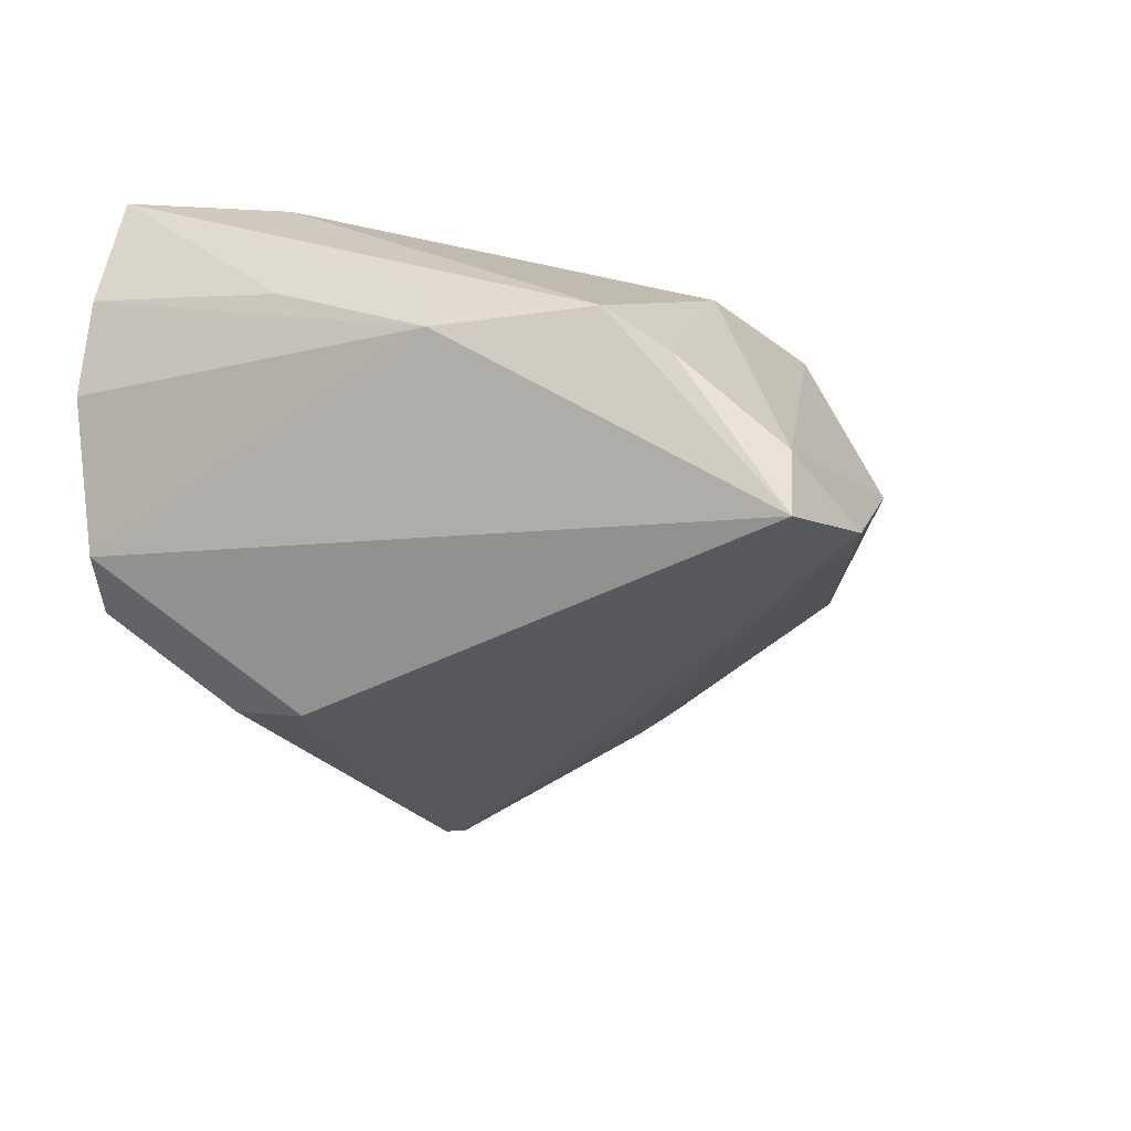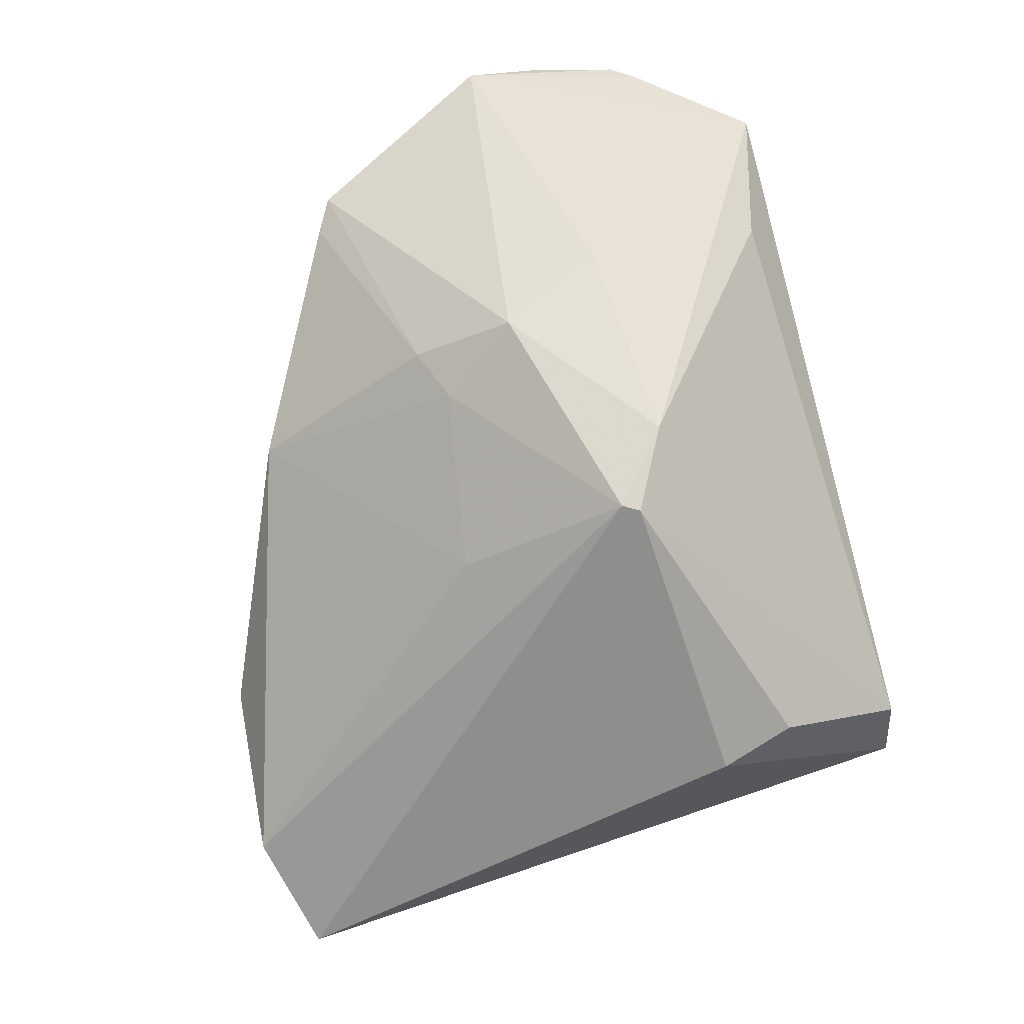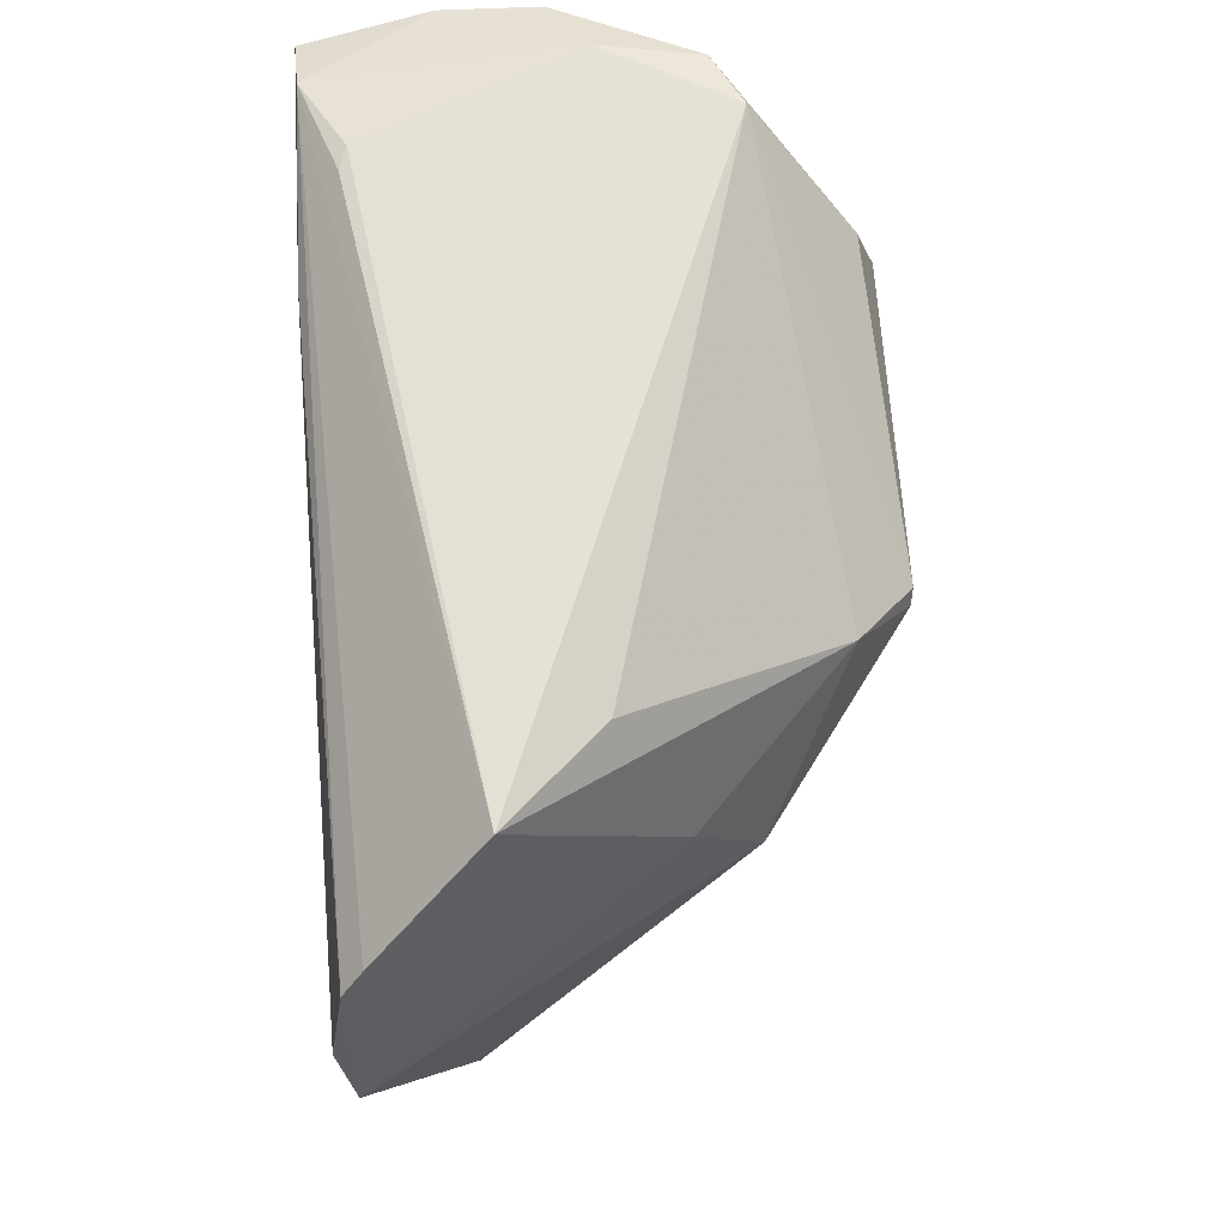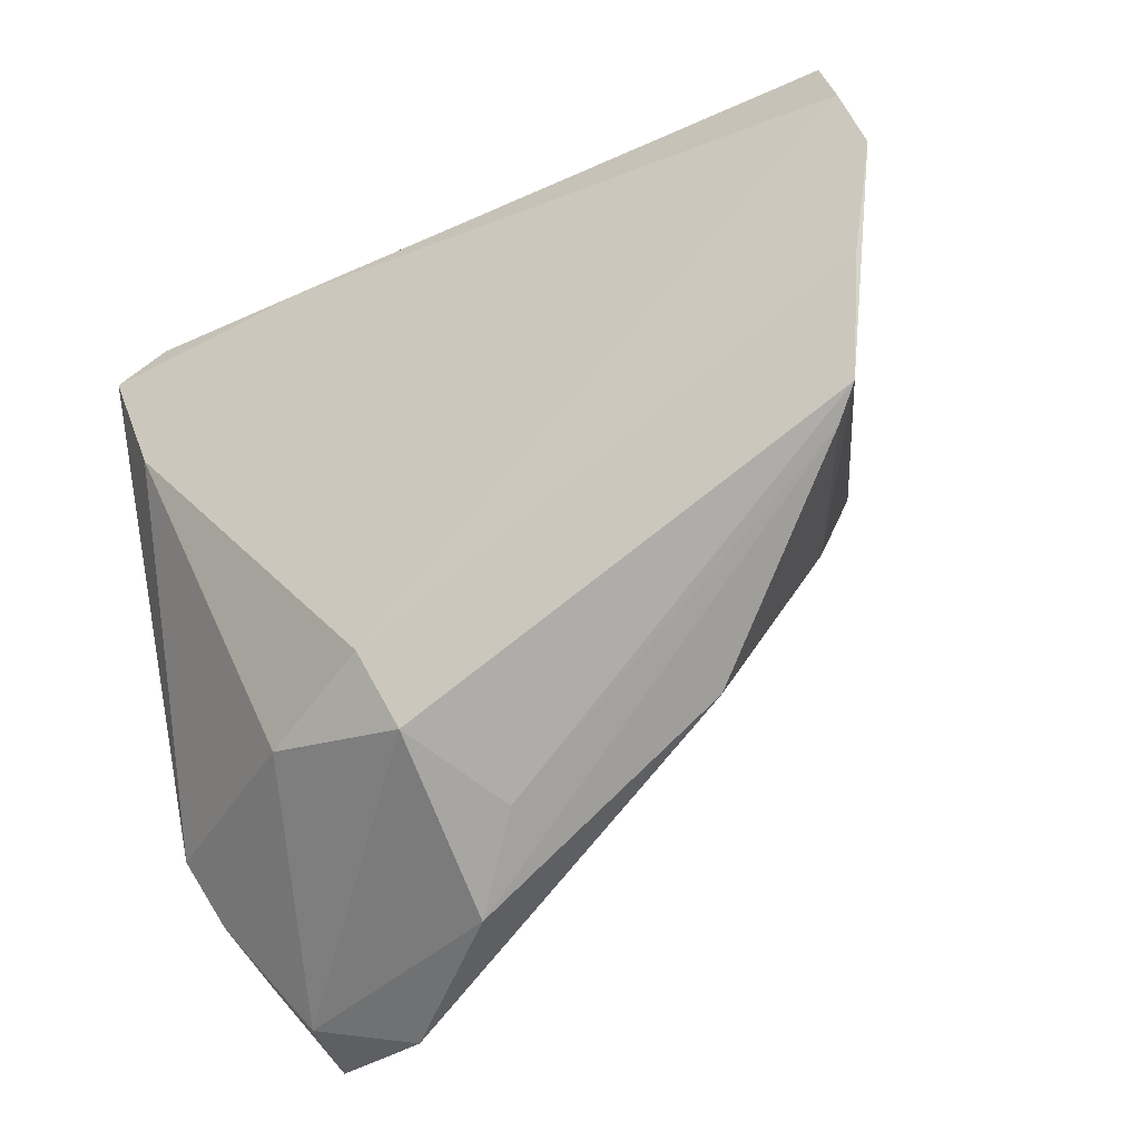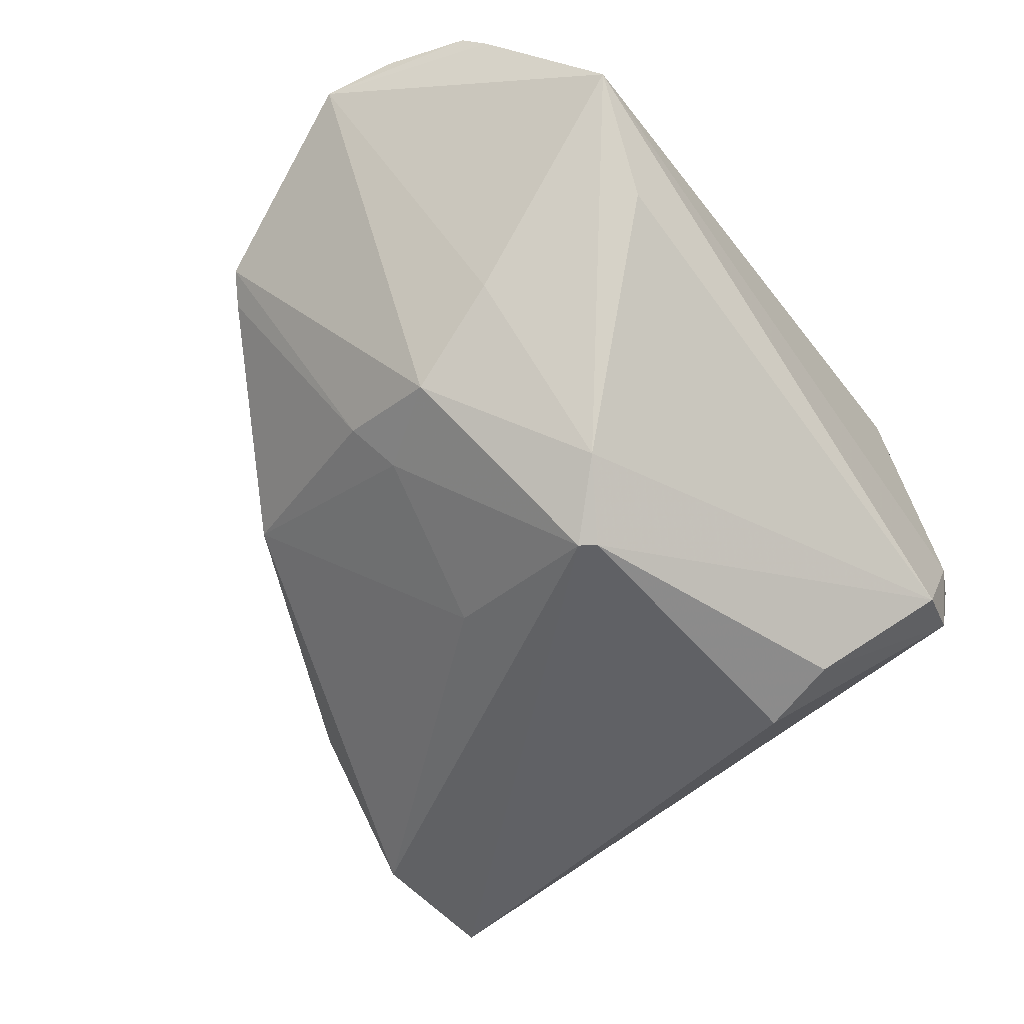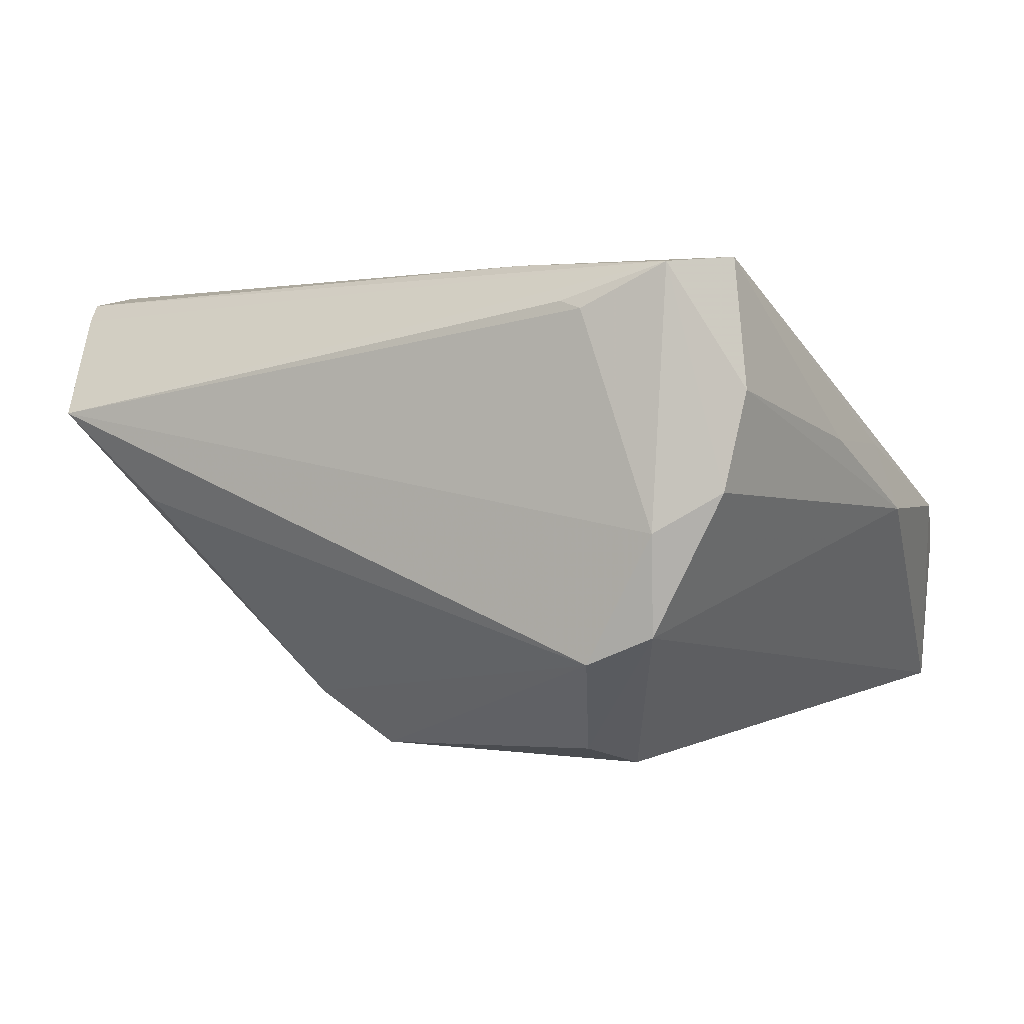
<metadata>
{"format":"obj","ext":"obj","renderer":"f3d","projection":"perspective","resolution":1024,"background":"white","views":[{"elev":-27.5,"azim":-70.8,"up":"+Z"},{"elev":-68.0,"azim":105.0,"up":"+Z"},{"elev":64.8,"azim":86.1,"up":"+Y"},{"elev":-49.4,"azim":31.4,"up":"+Y"},{"elev":-53.8,"azim":125.6,"up":"+Z"},{"elev":1.5,"azim":-150.0,"up":"+Z"}]}
</metadata>
<code>
v -0.03161 0.04355 0.02609
v -0.0286 0.03068 -0.02815
v 0.0517 0.02864 0.0293
v 0.05111 -0.002221 0.02435
v -0.03063 0.02129 -0.03085
v 0.01842 -0.03025 -0.001853
v 0.03063 0.04197 0.002162
v -0.03442 0.04382 0.02514
v -0.04433 0.04137 0.03034
v 0.04283 -0.01688 0.01496
v 0.01591 0.02378 -0.02411
v 0.008098 0.01899 -0.0311
v -0.01442 -0.0264 0.02167
v 0.05609 0.008818 0.0293
v -0.01512 -0.04457 -0.006189
v 0.02375 -0.002237 -0.0142
v -0.0515 -0.02988 -0.004878
v 0.04629 -0.0148 0.01773
v -0.0451 -0.04078 -0.01555
v -0.05369 -0.001552 0.009517
v -0.02219 0.03674 0.0311
v -0.005912 -0.03876 0.002697
v -0.05379 -0.0228 0.001085
v 0.03495 0.02062 -0.005784
v 0.04255 0.04508 0.01366
v -0.01179 -0.03541 0.01618
v -0.02974 -0.02897 0.01557
v 0.009259 0.01692 -0.03089
v -0.05146 0.03833 0.03072
v -0.04925 -0.0348 -0.01263
v 0.003325 -0.005456 -0.02337
v -0.04509 0.01933 0.02936
v -0.05609 -0.003514 0.001087
v -0.03249 -0.04508 -0.01975
v -0.04363 0.04329 -0.01294
v 0.05412 0.01806 0.0311
v 0.05029 0.03163 0.02688
v -0.05197 0.04208 0.003805
v -0.0554 0.01517 0.009976
v -0.03596 0.04508 -0.01628
v -0.04436 0.04508 -0.0008947
v 0.03129 0.007921 -0.01386
v 0.02886 -0.005354 -0.009505
v -0.04651 -0.04079 -0.02415
v -0.05383 0.04007 0.01547
f 44 28 34
f 24 25 14
f 25 24 11
f 45 38 33
f 35 44 33
f 33 38 35
f 35 5 44
f 41 25 40
f 40 35 41
f 41 35 38
f 33 44 23
f 34 28 31
f 31 6 34
f 2 35 40
f 5 35 2
f 28 44 12
f 44 5 12
f 5 2 12
f 12 11 28
f 40 11 12
f 12 2 40
f 14 3 36
f 29 36 21
f 21 36 3
f 28 11 42
f 42 11 24
f 42 24 14
f 40 25 7
f 7 11 40
f 25 11 7
f 39 45 33
f 29 45 39
f 25 41 8
f 33 23 20
f 20 23 29
f 20 39 33
f 29 39 20
f 29 23 32
f 32 36 29
f 19 44 34
f 14 25 37
f 37 3 14
f 29 21 9
f 9 45 29
f 9 8 41
f 9 37 25
f 38 45 9
f 9 41 38
f 9 21 3
f 3 37 9
f 27 32 23
f 17 23 44
f 17 27 23
f 19 27 17
f 6 31 16
f 16 43 6
f 16 31 28
f 28 42 16
f 42 43 16
f 18 43 42
f 18 42 14
f 14 4 18
f 25 8 1
f 1 9 25
f 8 9 1
f 32 27 13
f 13 4 14
f 14 36 13
f 36 32 13
f 26 13 27
f 26 27 19
f 22 18 26
f 26 18 4
f 4 13 26
f 44 19 30
f 30 17 44
f 19 17 30
f 6 43 10
f 43 18 10
f 10 18 22
f 22 26 15
f 6 10 15
f 15 10 22
f 34 6 15
f 15 19 34
f 15 26 19

</code>
